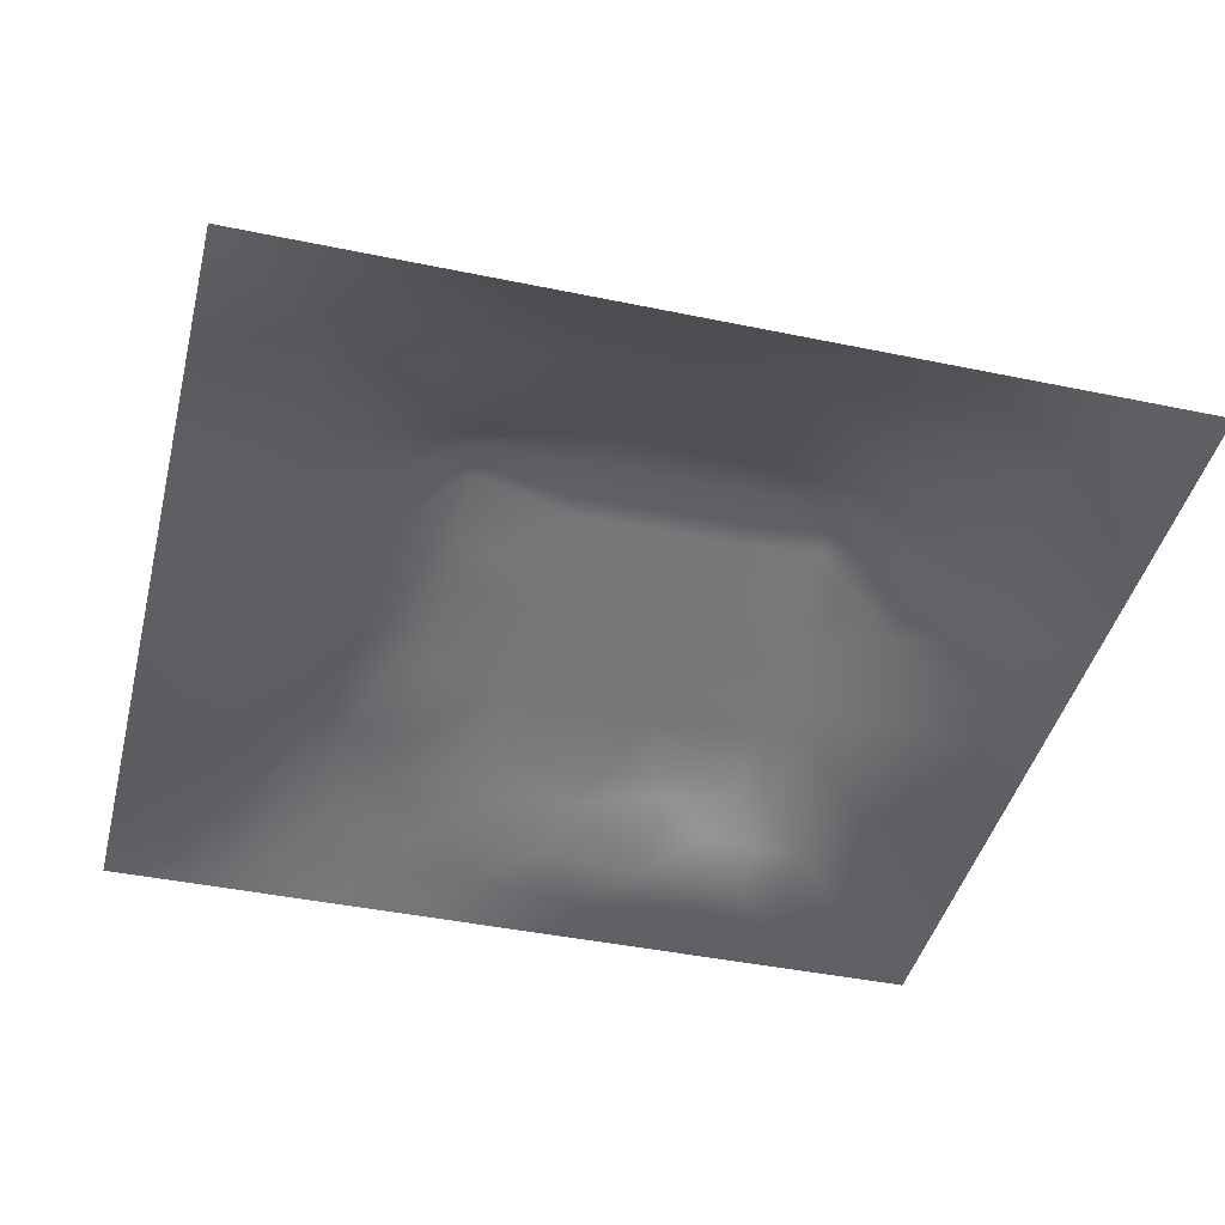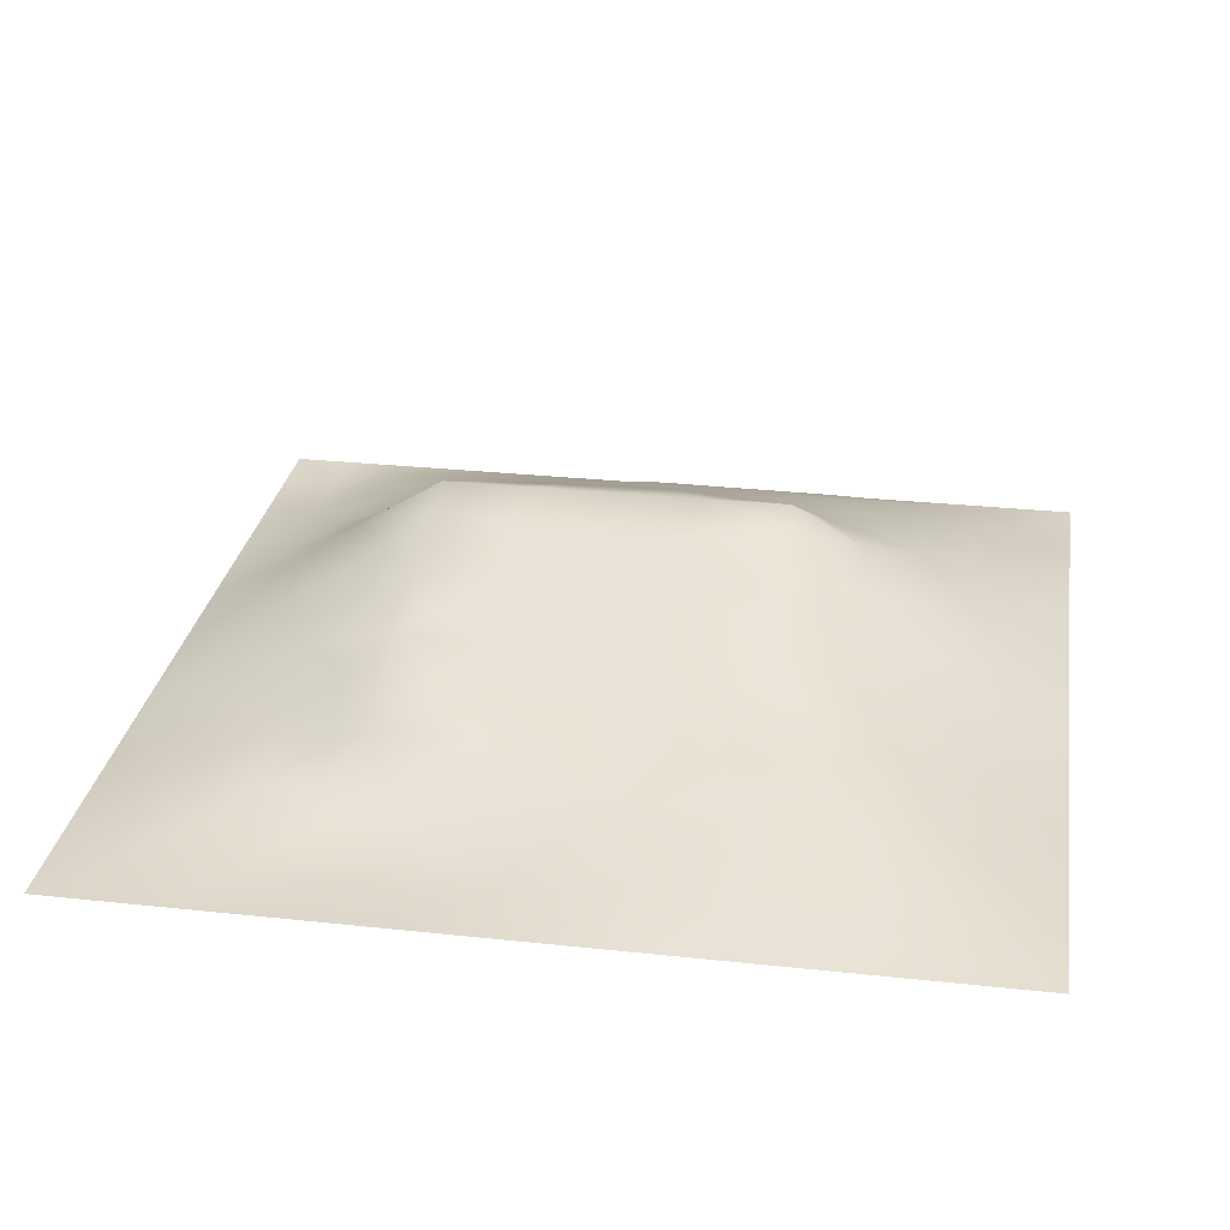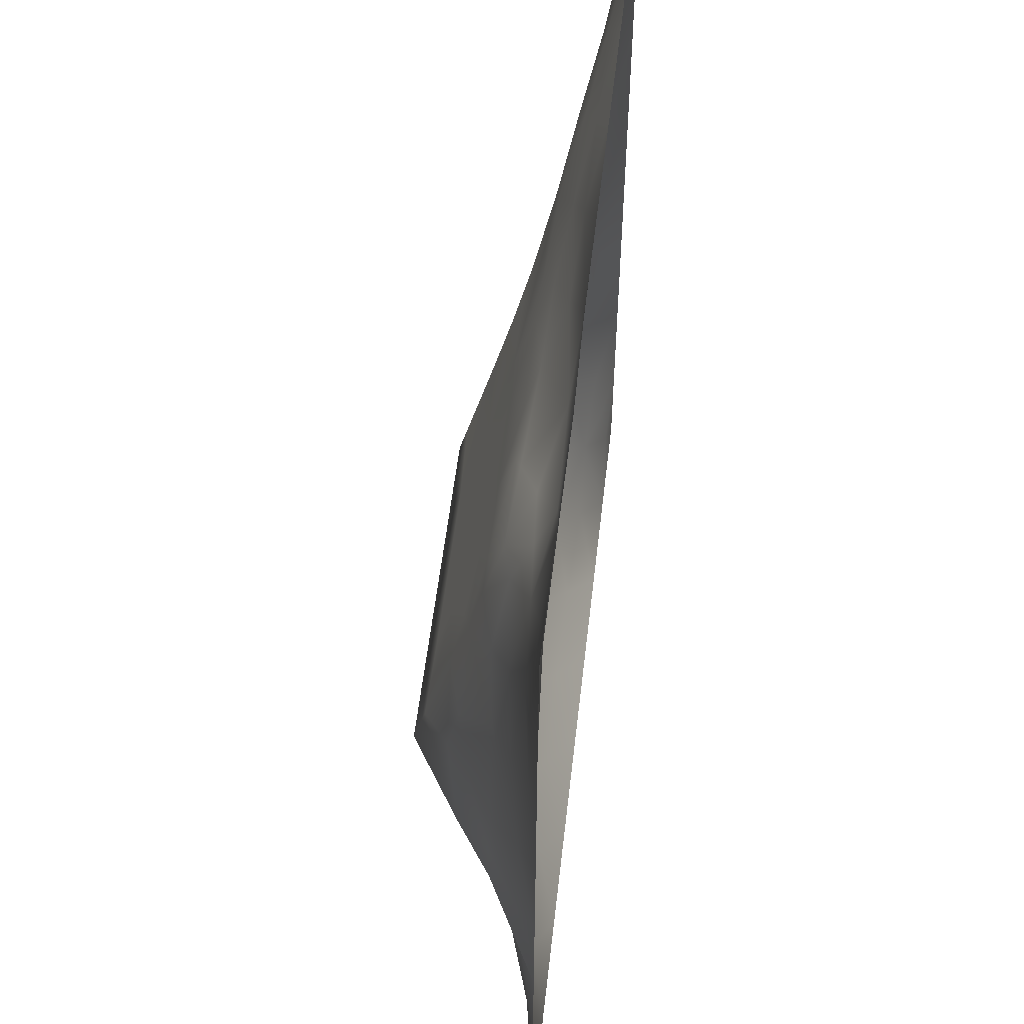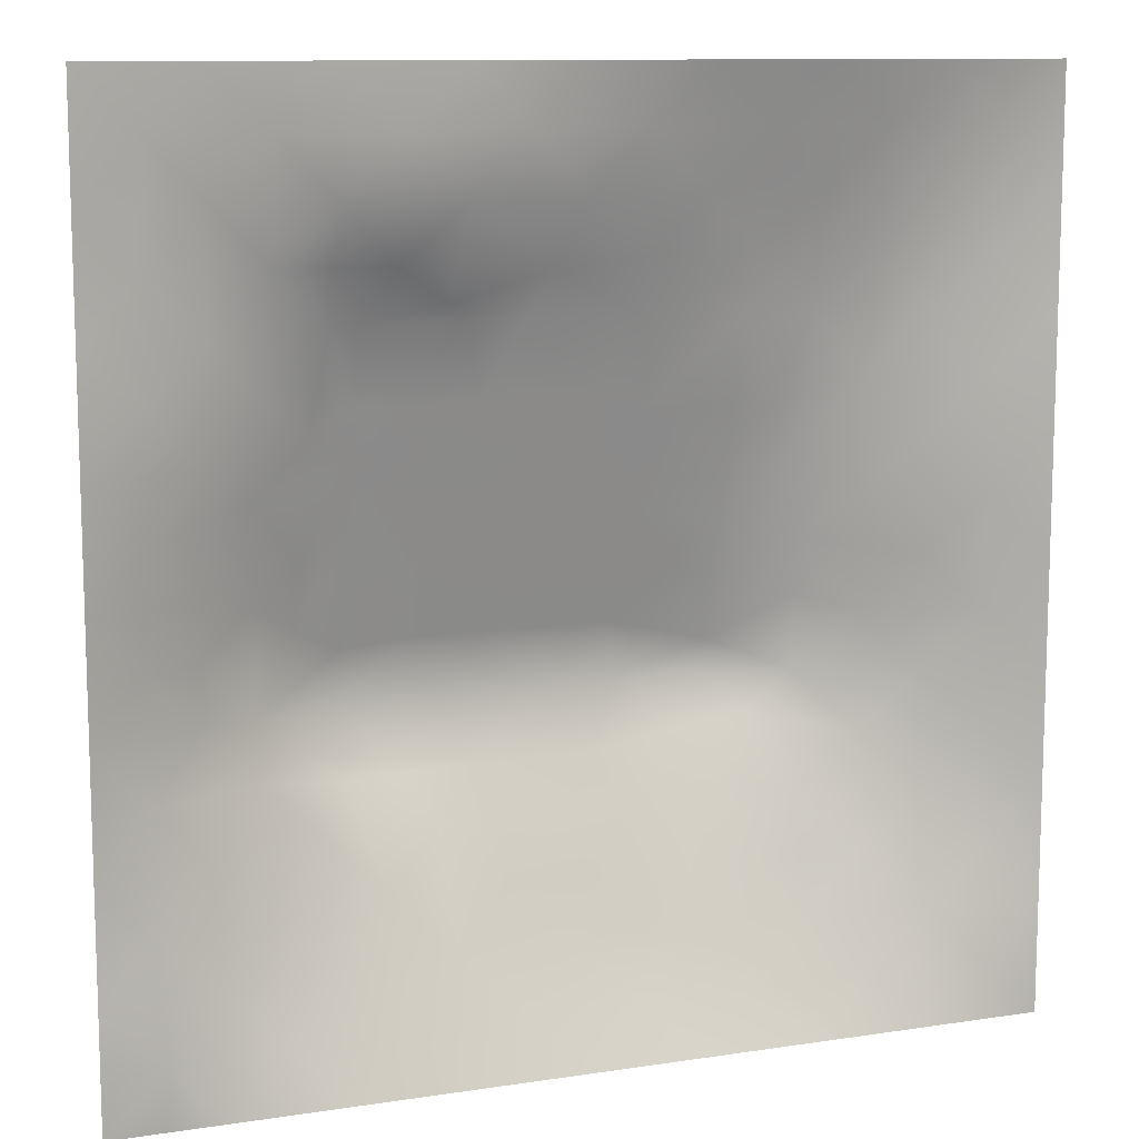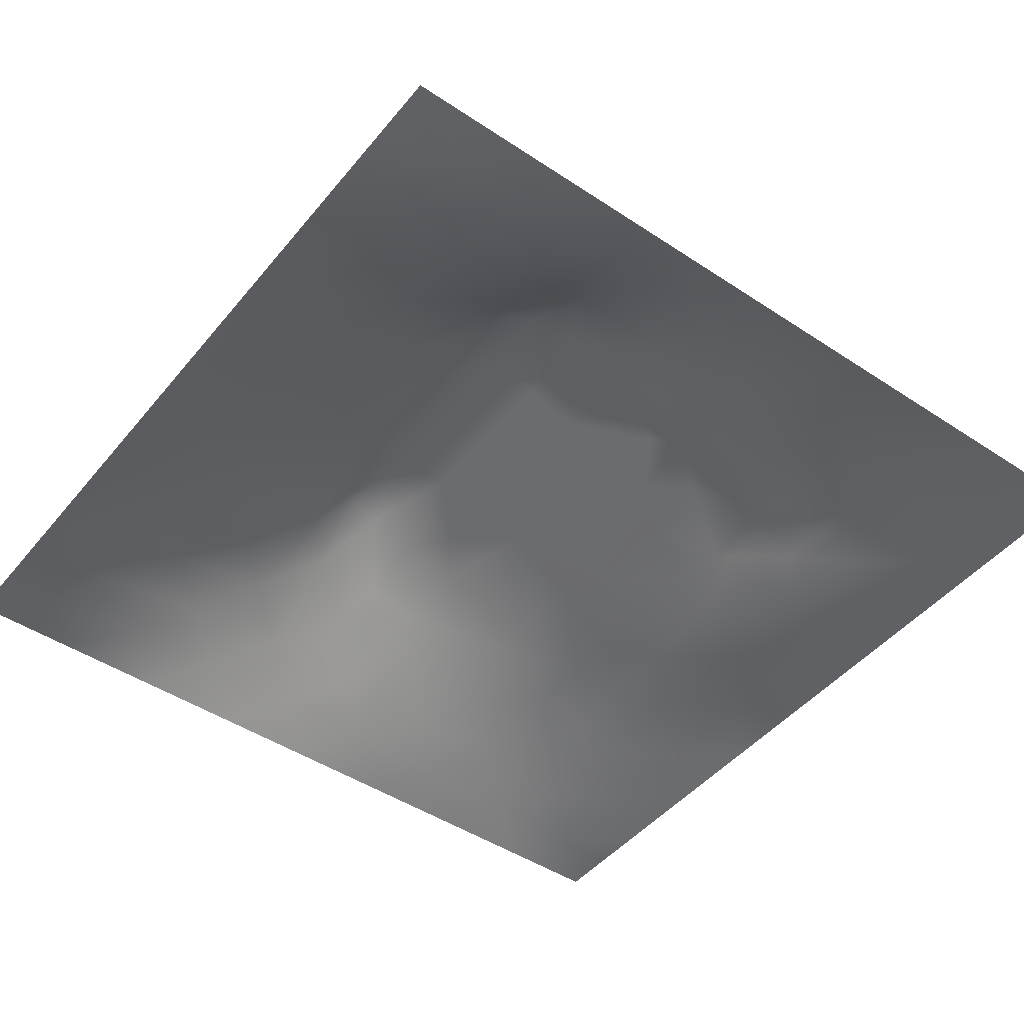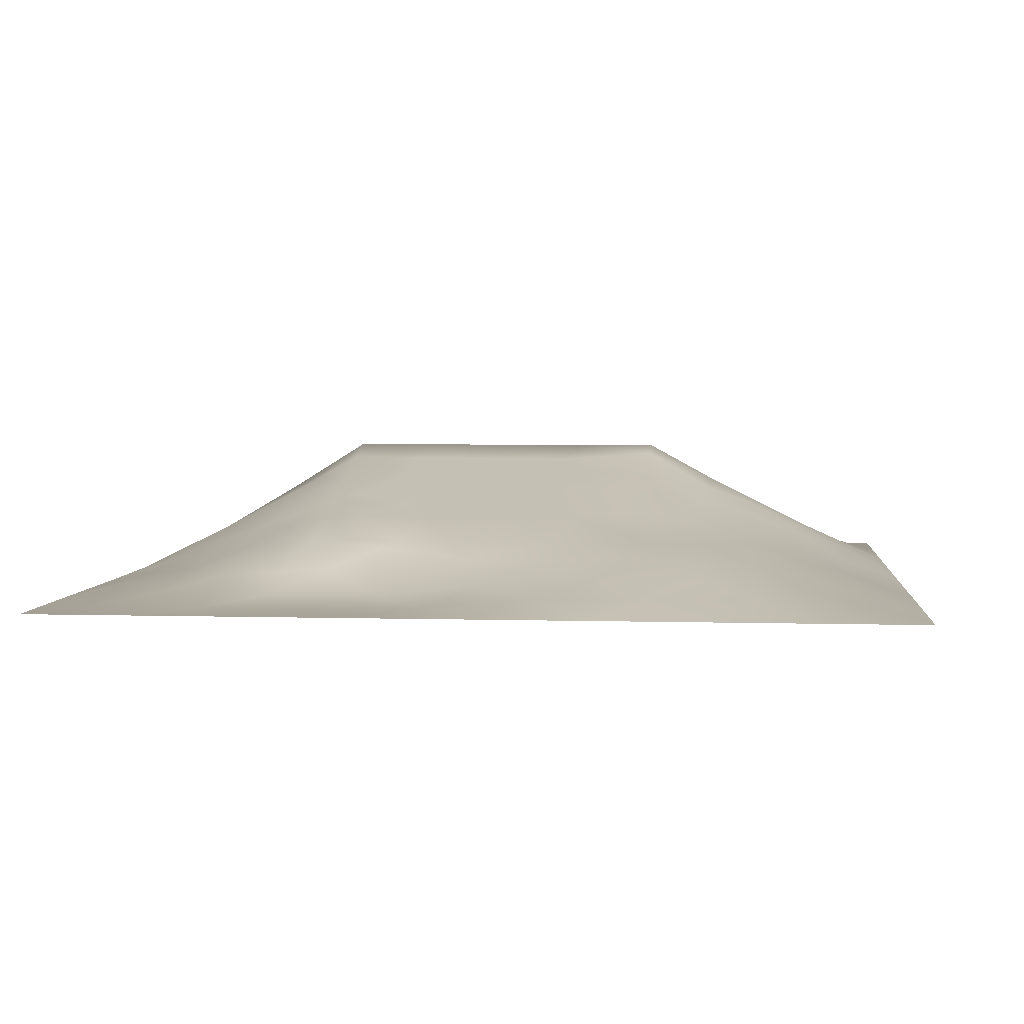
<metadata>
{"format":"obj","ext":"obj","renderer":"f3d","projection":"perspective","resolution":1024,"background":"white","views":[{"elev":-42.7,"azim":-13.9,"up":"+Z"},{"elev":28.8,"azim":-170.9,"up":"+Z"},{"elev":55.1,"azim":96.6,"up":"+Y"},{"elev":10.9,"azim":159.3,"up":"+Y"},{"elev":-46.5,"azim":52.9,"up":"+Z"},{"elev":4.2,"azim":-174.5,"up":"+Z"}]}
</metadata>
<code>
v -0 0 -0
v 1 0 -0
v -0 1 0
v 1 1 0
v 0.502 0.4917 0.1311
v -0 0.5 0
v 0.5 1 0
v 1 0.5 0
v 0.5 -0 0
v 0.2481 0.7498 0.06028
v 0.7522 0.7501 0.05332
v 0.2435 0.2445 0.08804
v 0.7564 0.2459 0.08481
v 0.75 0 0
v 0.25 0 0
v 1 0.75 0
v 1 0.25 0
v 0.25 1 0
v 0.75 1 0
v 0 0.25 0
v 0 0.75 -0
v 0.3618 0.2133 0.09702
v 0.631 0.7698 0.05649
v 0.2394 0.5117 0.0988
v 0.8168 0.2478 0.06184
v 0.8831 0.3727 0.06058
v 0.6265 0.1215 0.05382
v 0.8829 0.4353 0.06116
v 0.8758 0.1241 0.0212
v 0.3739 0.1196 0.05909
v 0.1235 0.1231 0.02743
v 0.4927 0.2437 0.1117
v 0.8765 0.6227 0.0382
v 0.6302 0.6215 0.09753
v 0.8752 0.8741 0.01216
v 0.3751 0.8737 0.03191
v 0.2572 0.5979 0.09177
v 0.1239 0.8755 0.02437
v 0.1233 0.6235 0.04195
v 0.6248 0.8695 0.01156
v 0.1182 0.3725 0.05949
v 0.2475 0.1197 0.05216
v 0.8754 0.7483 0.02466
v 0.8769 0.2492 0.03853
v 0.2495 0.8751 0.03213
v 0.7501 0.8713 0.009031
v 0.1191 0.247 0.05163
v 0.1223 0.7499 0.03898
v 0.3197 0.5904 0.1053
v 0.588 0.2954 0.1347
v 0.2488 0.8129 0.04779
v 0.8821 0.498 0.05844
v 0.4312 0.7535 0.06306
v 0.2391 0.451 0.1105
v 0 0.375 0
v 0.5 0.8715 0.02332
v 0.5019 0.6196 0.09786
v 0.2376 0.369 0.1188
v 0.1204 0.4979 0.05407
v 0.3699 0.4939 0.1306
v 0.6309 0.2432 0.1086
v 0.5004 0.1197 0.06074
v 0.4991 0.367 0.1639
v 0 0.625 0
v 0 0.875 0
v 0 0.125 0
v 0.625 1 0
v 0.875 1 0
v 0.125 1 0
v 0.375 1 0
v 1 0.375 0
v 1 0.125 0
v 1 0.875 0
v 1 0.625 0
v 0.375 0 0
v 0.125 0 0
v 0.875 0 0
v 0.625 0 0
v 0.7521 0.1212 0.04649
v 0.6342 0.493 0.1311
v 0.7715 0.513 0.1051
v 0.05888 0.3114 0.02909
v 0.1787 0.4341 0.0879
v 0.1783 0.3078 0.08405
v 0.05931 0.4364 0.0296
v 0.6872 0.9349 0.001893
v 0.6885 0.8097 0.03439
v 0.5623 0.9345 0.003934
v 0.06257 0.6869 0.01706
v 0.1844 0.6867 0.05903
v 0.06201 0.5613 0.02161
v 0.1873 0.938 0.01628
v 0.1857 0.8131 0.04289
v 0.06202 0.9379 0.01023
v 0.4369 0.5561 0.1144
v 1 0.4375 0
v 0.551 0.754 0.06307
v 0.312 0.8128 0.05231
v 0.4377 0.9368 0.01633
v 0.9384 0.8119 0.01466
v 0.813 0.8111 0.02645
v 0.9374 0.9372 0.002827
v 0.8757 0.1868 0.0288
v 0.5671 0.556 0.1146
v 0.7202 0.4207 0.15
v 0.8235 0.5885 0.06366
v 0.8138 0.6854 0.04731
v 0.9394 0.5612 0.02394
v 0.7509 0.8104 0.03049
v 0.6907 0.5815 0.1081
v 0.4346 0.4285 0.1477
v 0.1865 0.05894 0.02571
v 0.06267 0.06257 0.0037
v 0.1824 0.1825 0.0603
v 0.3119 0.05898 0.03015
v 0.3092 0.1819 0.07758
v 0.4374 0.05962 0.03085
v 0.8131 0.06065 0.01978
v 0.9369 0.063 -0.003068
v 0.5577 0.2421 0.1093
v 0.5691 0.4283 0.1479
v 0.526 0.8017 0.04768
v 0.5647 0.182 0.08446
v 0.6915 0.182 0.07699
v 0.5629 0.06013 0.02931
v 0.9379 0.3125 0.02013
v 0.8215 0.3091 0.08031
v 0.9404 0.4364 0.02848
v 0.3125 0.9371 0.01585
v 0.4653 0.6739 0.08372
v 0.8151 0.1851 0.04862
v 0.8163 0.3671 0.1041
v 0.688 0.06048 0.02582
v 0.0625 0.1249 0.009546
v 0.9375 0.1875 0.01338
v 0.4365 0.1815 0.08589
v 0.06031 0.1865 0.02124
v 0.3867 0.7646 0.06106
v 0.9375 0.6862 0.0142
v 0.3707 0.3096 0.1379
v 0.06078 0.8126 0.01932
v 0.8123 0.9361 0.00261
v 0.1832 0.56 0.07136
v 0.7695 0.647 0.07021
v 0.3201 0.528 0.1216
v 0.7205 0.3678 0.1639
v 0.3207 0.3661 0.1639
v 0.7189 0.7547 0.06308
v 0.3191 0.7503 0.06426
v 0.6197 0.3675 0.1639
v 0.3207 0.4013 0.1546
v 0.2863 0.3249 0.1286
v 0.7195 0.6096 0.1007
v 0.7249 0.2939 0.1185
v 0.6732 0.668 0.08525
v 0.3244 0.2686 0.1156
v 0.2785 0.6556 0.08319
v 0.7194 0.537 0.1196
v 0.6134 0.7543 0.06307
v 0.3204 0.4649 0.138
v 0.4192 0.3667 0.1639
v 1 0.0625 -0
v 0.772 0.4499 0.1182
v 0.0625 1 0
v 0.4156 0.2491 0.1152
v 0.4259 0.8126 0.04498
v 0.8233 0.4787 0.08908
v 0.754 0.1834 0.0653
v 0.7192 0.6717 0.0846
v 0.4145 0.6575 0.088
v 0.6363 0.4287 0.1479
v 0.3195 0.6521 0.08924
v 0.5905 0.6726 0.08422
v 0.9375 0 -0
v 0.4567 0.2938 0.1363
v 0.2455 0.1818 0.07089
v 0.6578 0.2936 0.1316
v 0.1245 0.06116 0.01459
f 1 113 66
f 155 34 153
f 4 68 102
f 147 152 140
f 144 11 169
f 10 93 90
f 164 3 94
f 31 134 113
f 134 137 66
f 134 66 113
f 115 112 15
f 31 137 134
f 73 102 100
f 127 132 154
f 76 113 1
f 57 170 95
f 15 112 76
f 115 15 75
f 45 51 98
f 137 31 47
f 32 136 123
f 22 30 136
f 22 156 116
f 62 123 136
f 165 136 32
f 115 30 42
f 27 133 124
f 143 59 24
f 116 30 22
f 42 112 115
f 114 47 31
f 84 152 58
f 83 24 59
f 116 42 30
f 54 151 160
f 75 117 115
f 148 169 11
f 165 22 136
f 26 127 126
f 83 58 54
f 146 154 132
f 163 105 132
f 30 115 117
f 169 148 155
f 153 169 155
f 72 135 119
f 10 51 93
f 54 58 151
f 129 45 36
f 118 29 79
f 57 173 130
f 84 58 41
f 131 79 29
f 149 98 10
f 9 125 117
f 120 50 32
f 157 10 90
f 82 137 47
f 84 12 152
f 12 176 116
f 172 49 170
f 20 137 82
f 159 173 155
f 20 66 137
f 55 20 82
f 34 155 173
f 23 40 122
f 92 45 129
f 149 172 170
f 176 42 116
f 128 8 52
f 107 33 43
f 139 43 33
f 156 140 152
f 49 37 145
f 161 140 175
f 45 98 36
f 122 53 97
f 110 153 34
f 162 72 119
f 16 100 139
f 108 52 8
f 93 38 48
f 62 117 125
f 37 90 143
f 143 90 39
f 94 69 164
f 79 131 168
f 129 70 18
f 59 91 85
f 92 18 69
f 128 26 71
f 2 162 119
f 93 92 38
f 126 71 26
f 53 138 170
f 150 146 171
f 48 38 141
f 65 94 3
f 35 142 101
f 21 141 65
f 38 94 141
f 46 101 142
f 65 141 94
f 39 90 48
f 51 45 93
f 23 122 97
f 149 170 138
f 145 160 60
f 92 129 18
f 140 161 147
f 89 39 48
f 48 141 89
f 42 176 114
f 89 21 64
f 21 89 141
f 154 146 177
f 149 10 157
f 6 91 64
f 165 175 140
f 6 55 85
f 24 83 54
f 152 147 58
f 151 58 147
f 167 163 132
f 24 54 160
f 34 173 57
f 123 62 27
f 27 125 133
f 43 101 107
f 56 88 99
f 39 89 91
f 169 153 144
f 59 85 83
f 38 92 94
f 37 157 90
f 37 143 24
f 149 138 98
f 26 28 132
f 135 72 17
f 155 148 159
f 51 10 98
f 78 133 125
f 17 126 135
f 104 95 5
f 130 53 170
f 44 135 126
f 105 158 80
f 57 95 104
f 39 91 143
f 34 57 104
f 156 152 12
f 43 139 100
f 6 85 91
f 139 33 74
f 60 160 111
f 11 144 107
f 103 44 25
f 63 111 161
f 119 29 77
f 80 110 104
f 124 154 61
f 12 116 156
f 41 83 85
f 37 49 157
f 144 153 106
f 33 106 108
f 106 153 81
f 110 34 104
f 101 11 107
f 80 104 5
f 158 153 110
f 121 171 80
f 105 146 132
f 81 153 158
f 158 110 80
f 99 36 56
f 167 106 81
f 36 99 129
f 107 106 33
f 11 109 148
f 82 47 41
f 150 177 146
f 59 143 91
f 74 108 8
f 87 148 109
f 84 41 47
f 35 100 102
f 138 53 166
f 144 106 107
f 111 5 60
f 79 124 133
f 95 60 5
f 88 56 40
f 118 77 29
f 105 163 158
f 12 84 114
f 69 94 92
f 47 114 84
f 56 166 122
f 63 150 121
f 111 151 161
f 32 50 175
f 52 108 106
f 122 166 53
f 151 147 161
f 86 46 142
f 53 130 97
f 55 82 85
f 68 142 102
f 124 61 27
f 142 35 102
f 87 46 40
f 46 109 101
f 19 86 142
f 88 40 86
f 23 87 40
f 86 40 46
f 23 148 87
f 87 109 46
f 63 175 50
f 23 159 148
f 24 145 37
f 56 122 40
f 67 88 86
f 123 27 61
f 7 70 99
f 67 7 88
f 19 67 86
f 68 19 142
f 41 85 82
f 83 41 58
f 73 4 102
f 16 73 100
f 74 16 139
f 96 8 128
f 138 166 98
f 126 17 71
f 48 90 93
f 77 118 14
f 60 95 145
f 28 52 167
f 49 145 95
f 63 121 111
f 70 129 99
f 57 130 170
f 109 11 101
f 25 44 127
f 64 91 89
f 25 127 13
f 22 165 156
f 132 127 26
f 151 111 160
f 131 13 168
f 131 25 13
f 36 98 166
f 178 31 113
f 167 52 106
f 76 178 113
f 163 167 81
f 166 56 36
f 171 105 80
f 29 119 135
f 121 80 5
f 52 28 128
f 121 5 111
f 63 161 175
f 44 126 127
f 176 12 114
f 178 76 112
f 28 26 128
f 81 158 163
f 120 123 61
f 35 101 43
f 23 97 159
f 97 130 173
f 154 13 127
f 50 177 150
f 124 13 154
f 160 145 24
f 174 2 119
f 133 78 14
f 171 121 150
f 35 43 100
f 71 96 128
f 120 32 123
f 108 74 33
f 77 174 119
f 9 117 75
f 93 45 92
f 78 125 9
f 50 120 61
f 118 133 14
f 136 30 62
f 135 44 103
f 103 131 29
f 117 62 30
f 79 133 118
f 168 13 124
f 168 124 79
f 95 170 49
f 103 25 131
f 7 99 88
f 135 103 29
f 167 132 28
f 125 27 62
f 49 172 157
f 172 149 157
f 97 173 159
f 32 175 165
f 140 156 165
f 171 146 105
f 154 177 61
f 177 50 61
f 31 178 112
f 50 150 63
f 114 31 42
f 112 42 31

</code>
